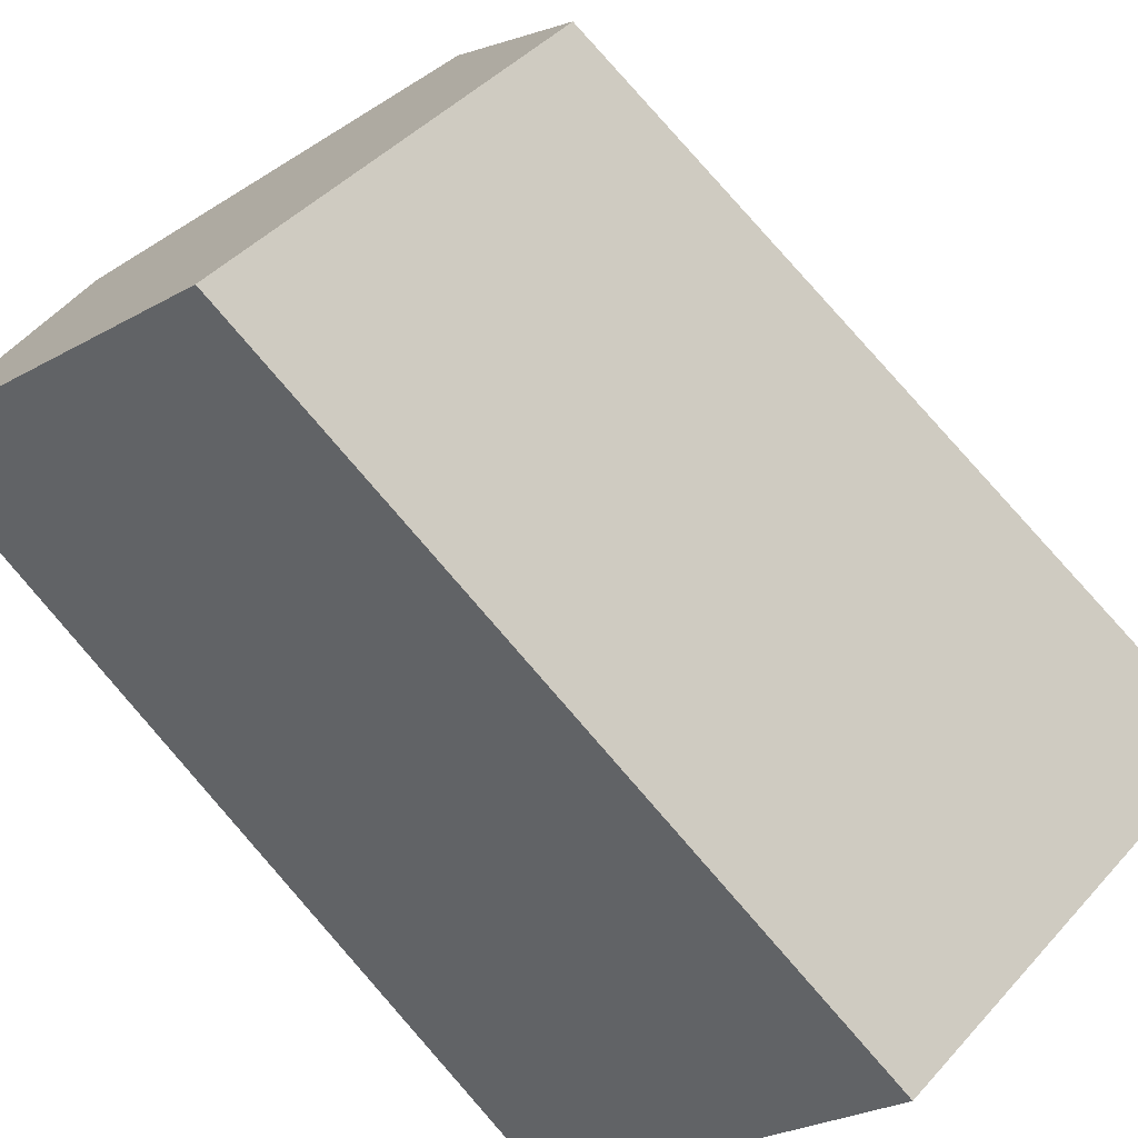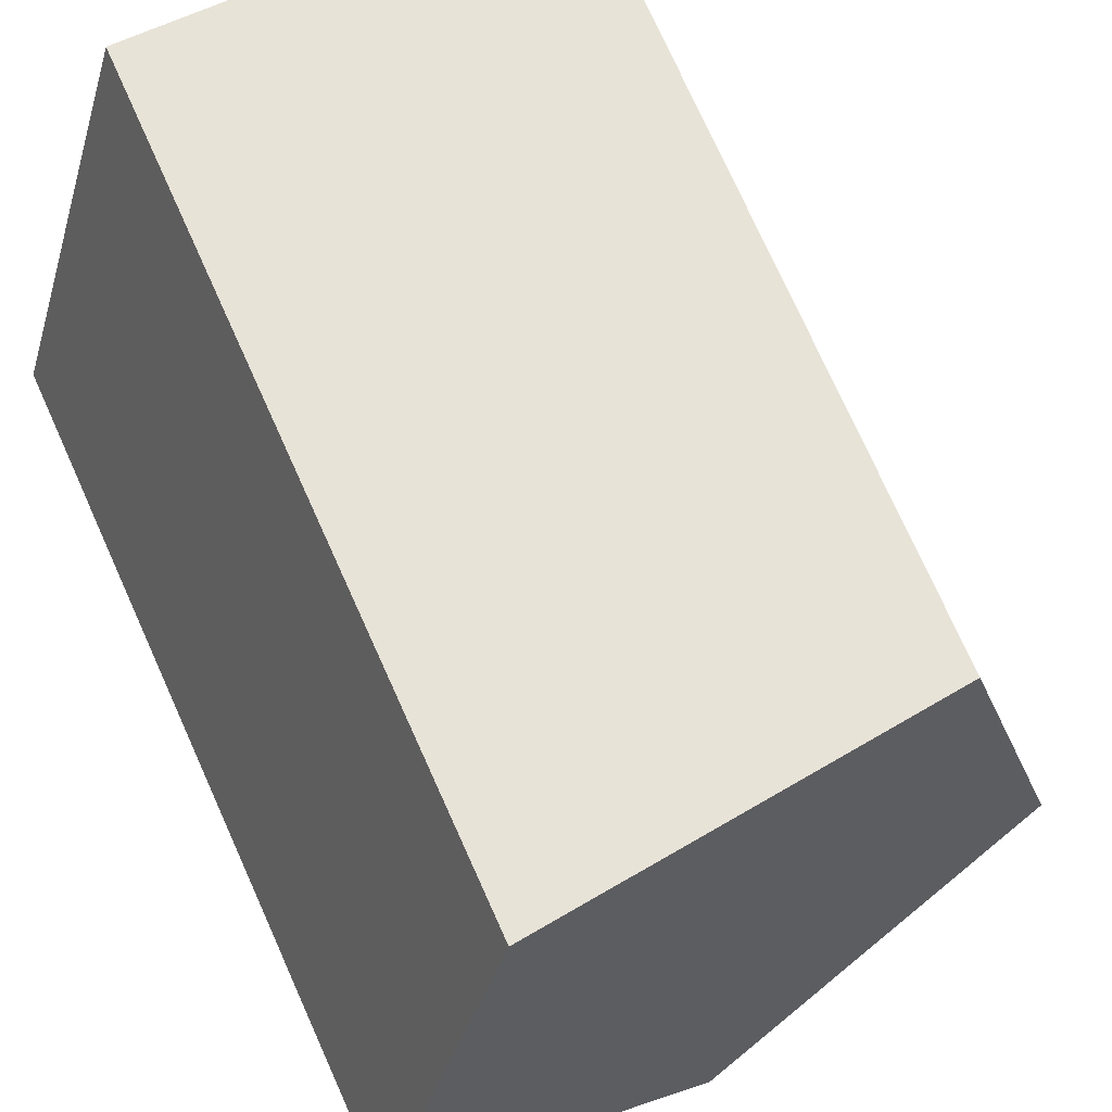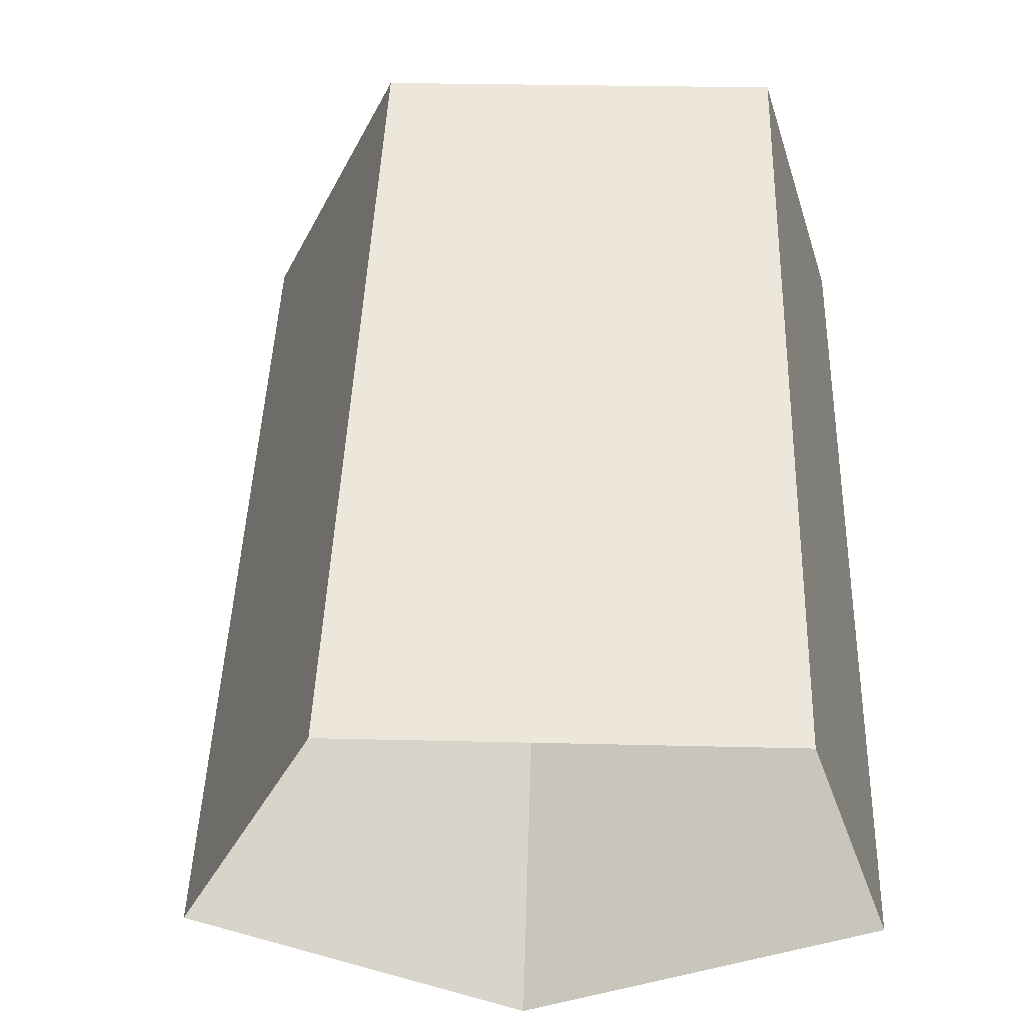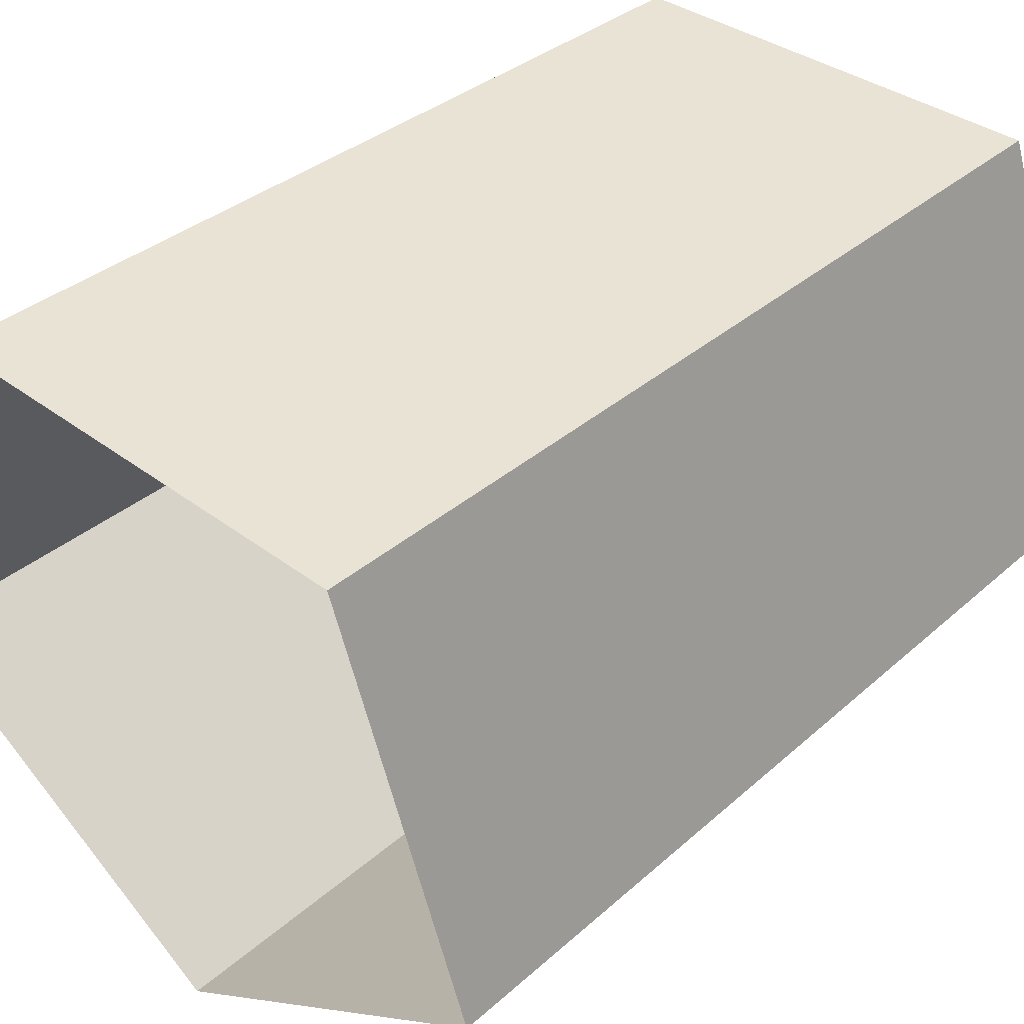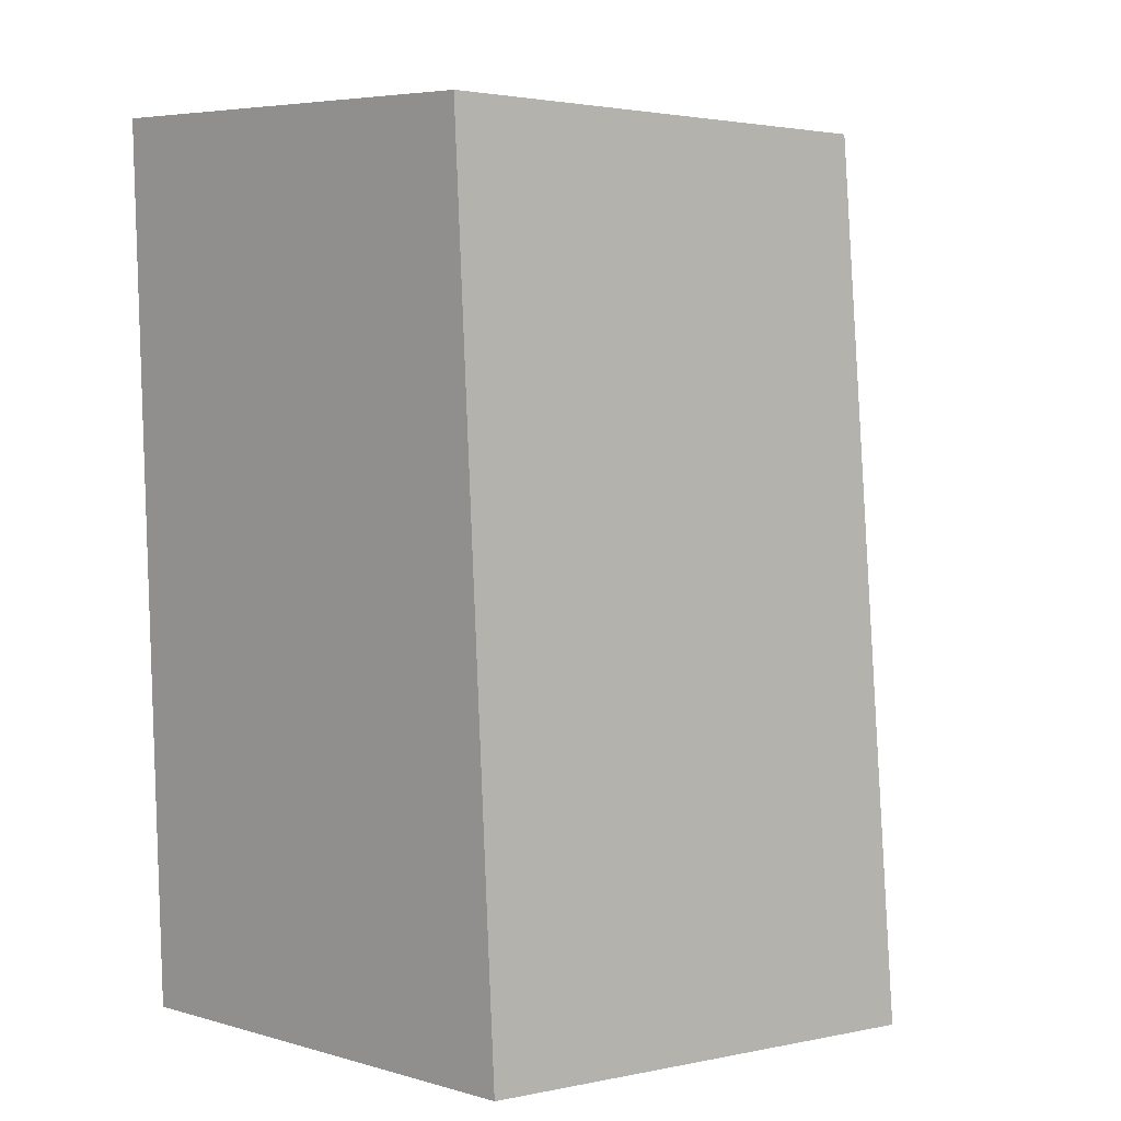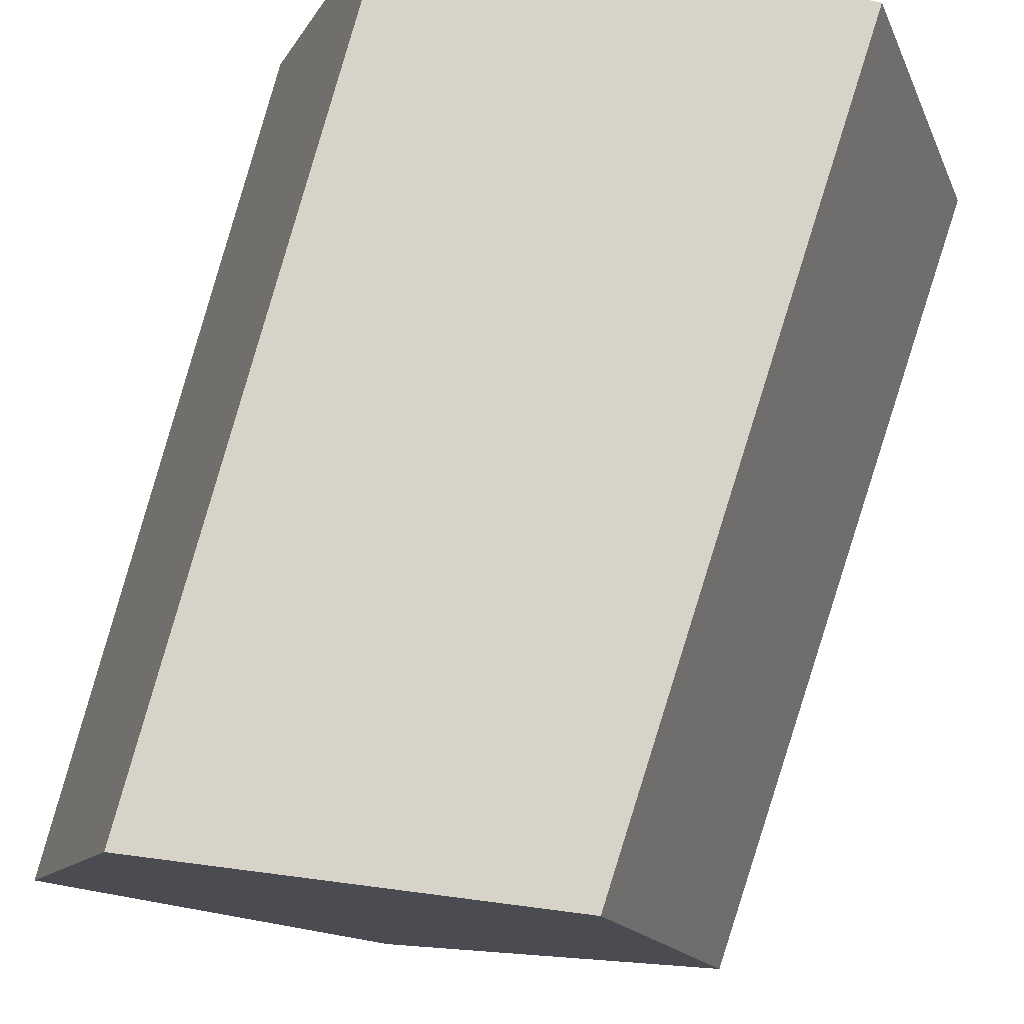
<metadata>
{"format":"obj","ext":"obj","renderer":"f3d","projection":"perspective","resolution":1024,"background":"white","views":[{"elev":-74.5,"azim":-143.8,"up":"+Z"},{"elev":61.6,"azim":153.6,"up":"+Z"},{"elev":-31.4,"azim":-74.7,"up":"+Y"},{"elev":42.3,"azim":41.8,"up":"+Z"},{"elev":6.8,"azim":112.8,"up":"+Y"},{"elev":76.4,"azim":-167.9,"up":"+Z"}]}
</metadata>
<code>
g Simple_Stump_02
v 0 0 -0.3
v -0.2853 0 -0.09262
v -0.1763 0 0.2427
v 0.1763 0 0.2427
v 0.2853 0 -0.0927
v 0.05039 0.6755 -0.2266
v -0.1736 0.6568 -0.06185
v -0.08816 0.664 0.2014
v 0.1885 0.6871 0.1996
v 0.274 0.6942 -0.06505
v -0.2124 0.6536 -0.07441
v 0.05022 0.6755 -0.2676
v -0.1121 0.662 0.2347
v 0.2125 0.6891 0.2326
v 0.3129 0.6974 -0.07783
f 4 14 13 3
f 2 11 12 1
f 5 15 14 4
f 3 13 11 2
f 1 12 15 5
f 7 8 6
f 8 9 10 6
f 7 6 12 11
f 8 7 11 13
f 9 8 13 14
f 10 9 14 15
f 6 10 15 12

</code>
